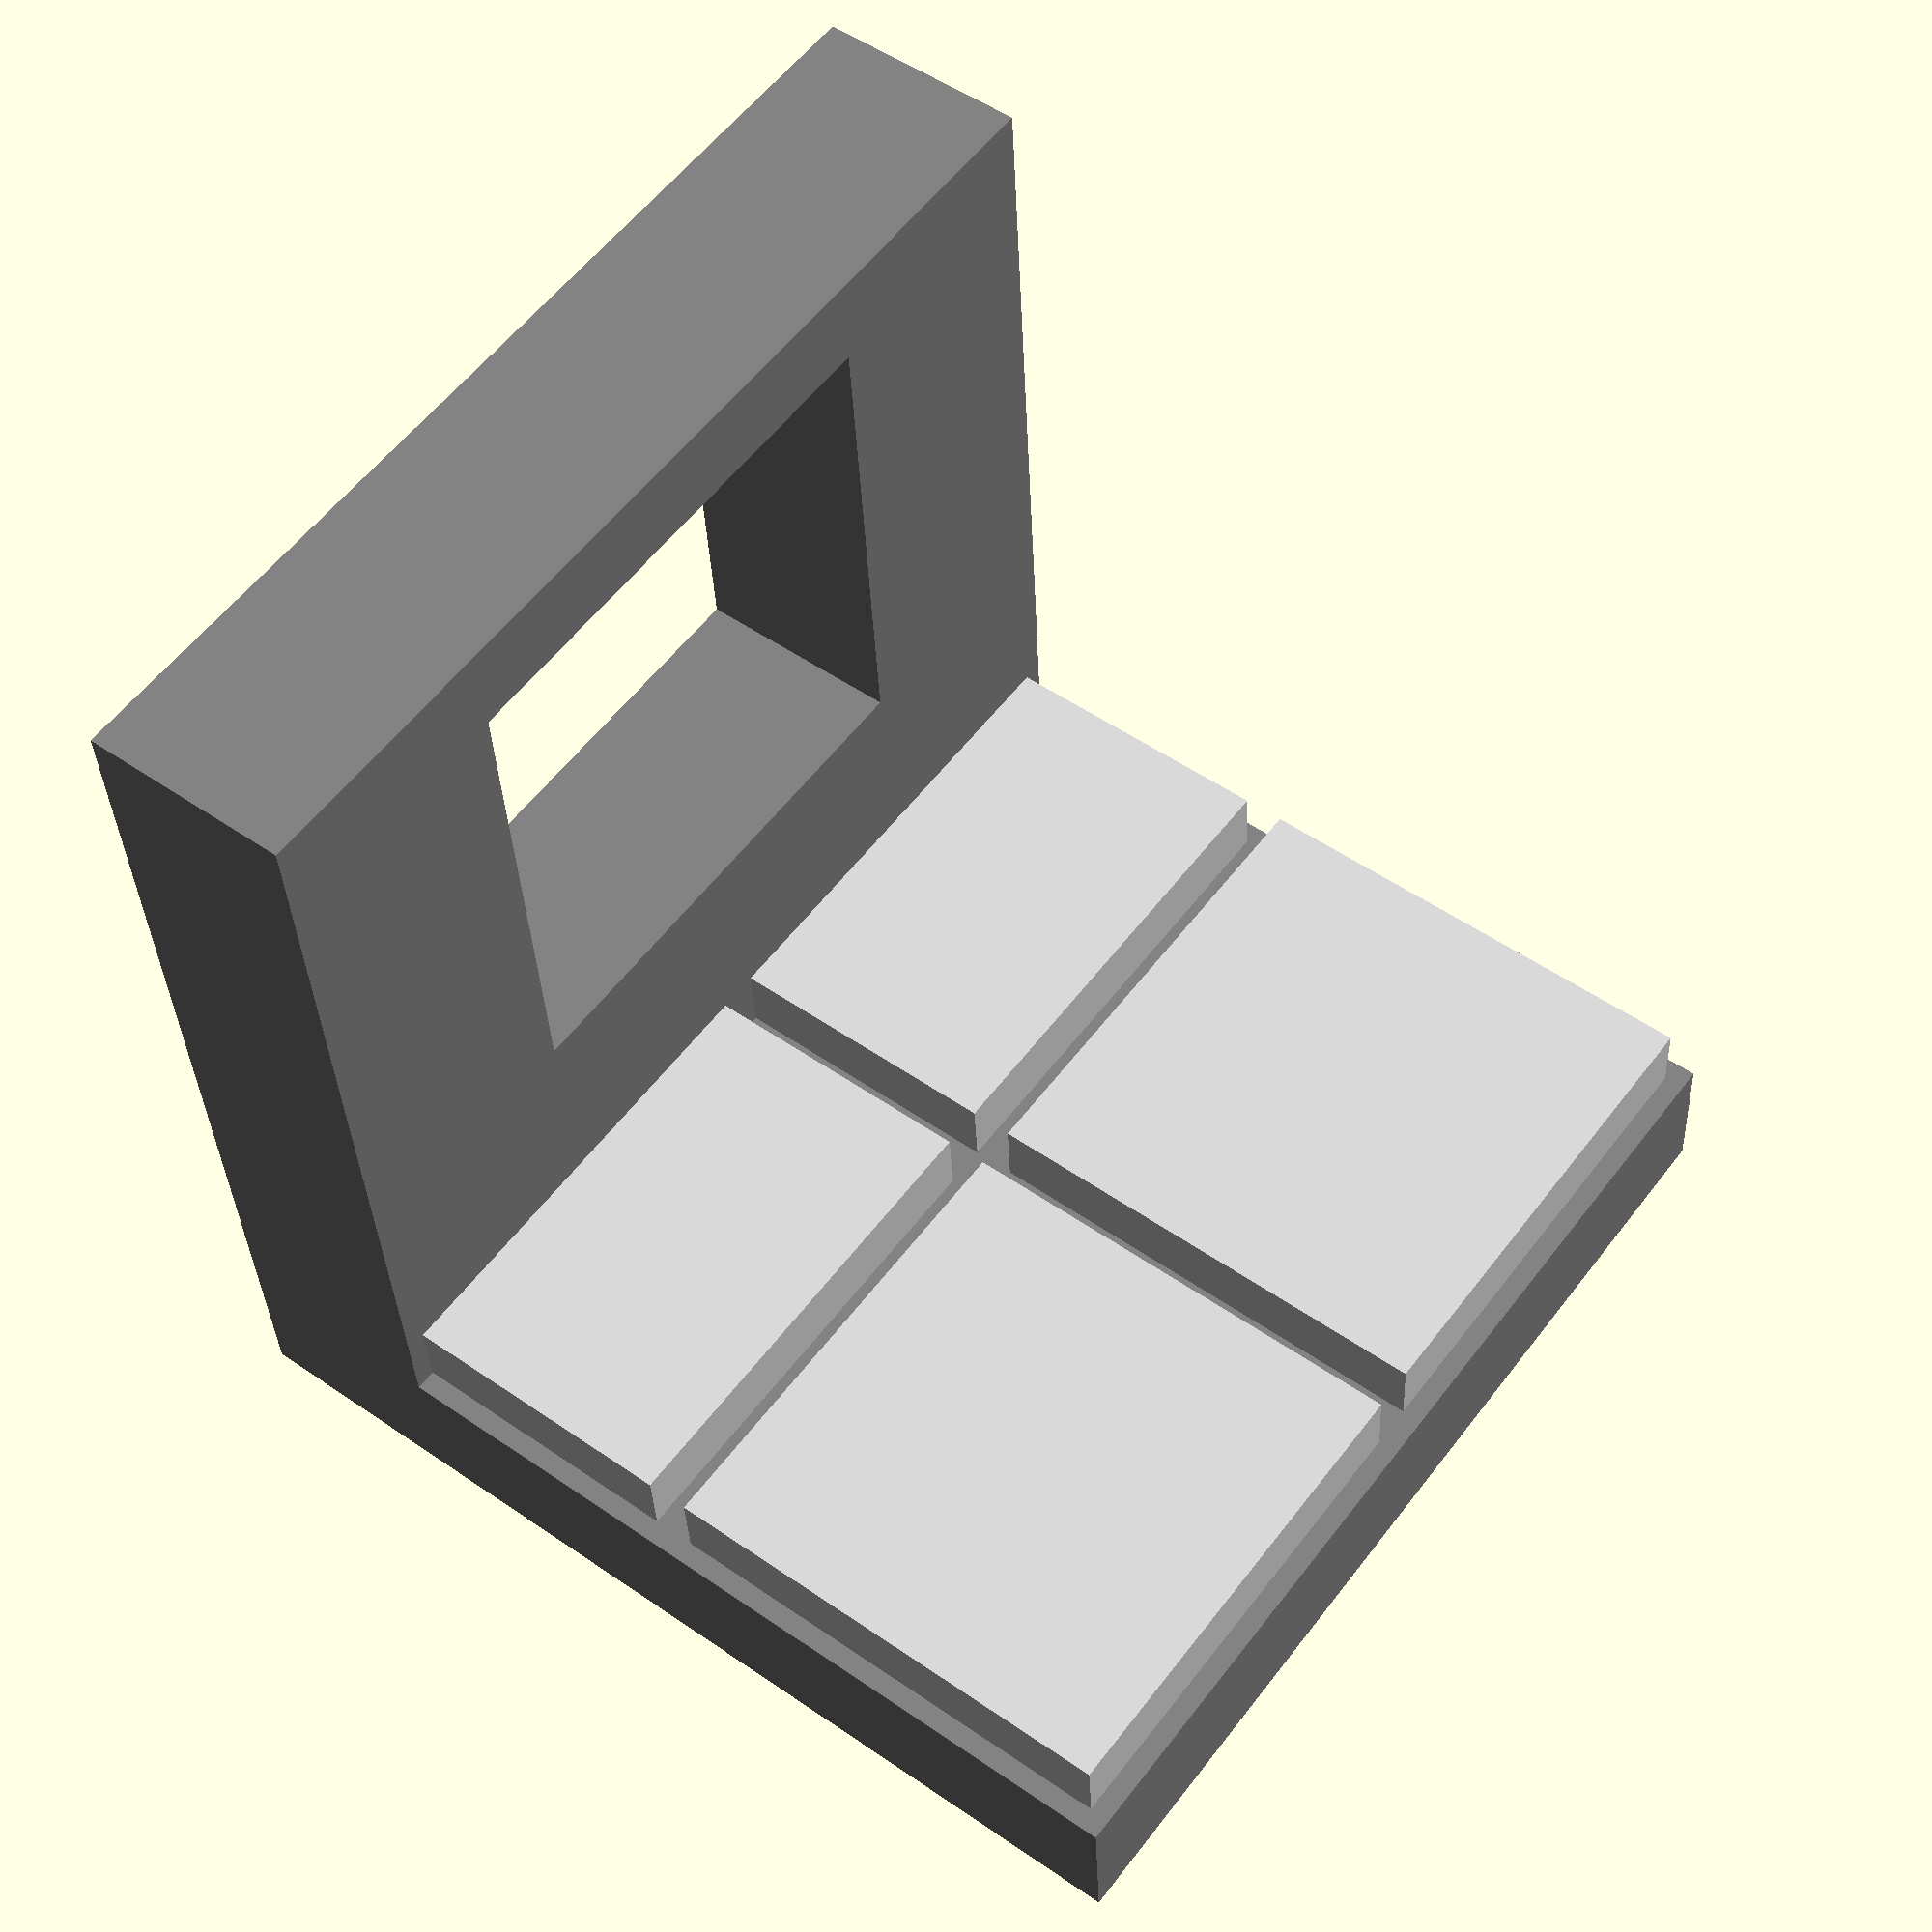
<openscad>
color("LightGray") {
    translate([1,1,0]) cube([23,23,6+4.5]);
    translate([25+1,1,0]) cube([23,23,6+4.5]);
    translate([1,25+1,0]) cube([23,23,6+4.5]);
    translate([25+1,25+1,0]) cube([23,23,6+4.5]);
}
color("Grey") {
    cube([50,50,7]);
    difference() {
        translate([0,50-10.2,0]) cube([50,10.2,50]);
        translate([12.5,25,6+4.51+10]) cube([25,50,25]);
    }
}

</openscad>
<views>
elev=34.8 azim=306.8 roll=2.4 proj=p view=wireframe
</views>
